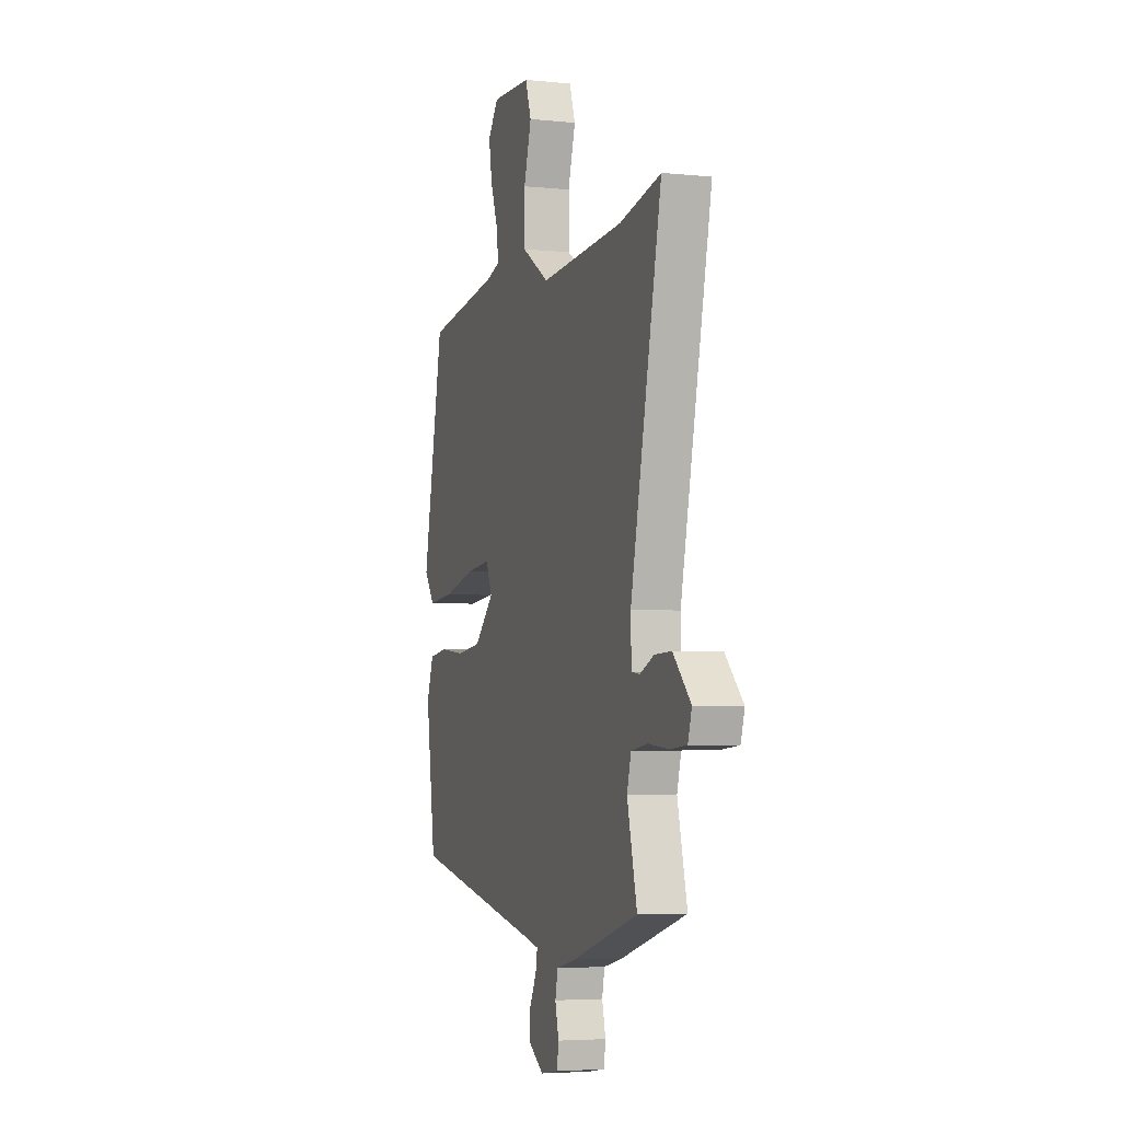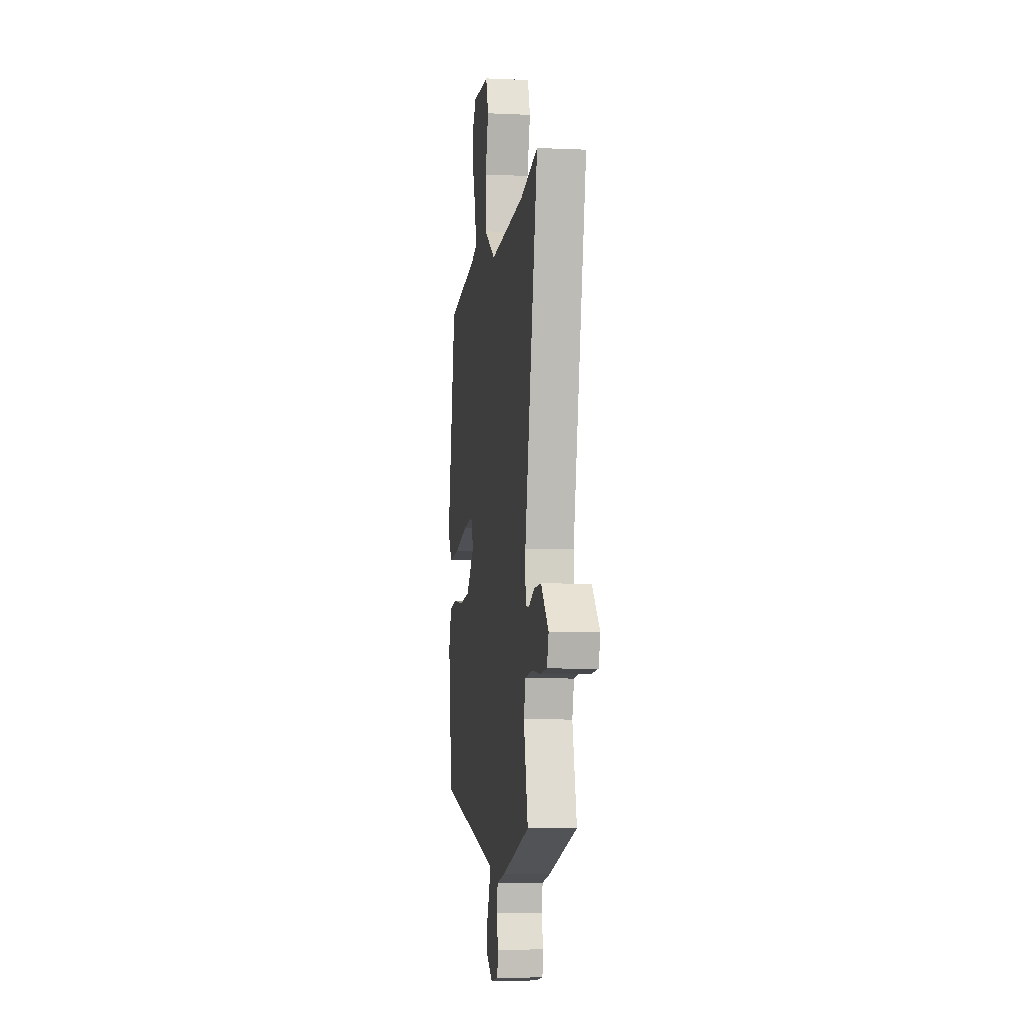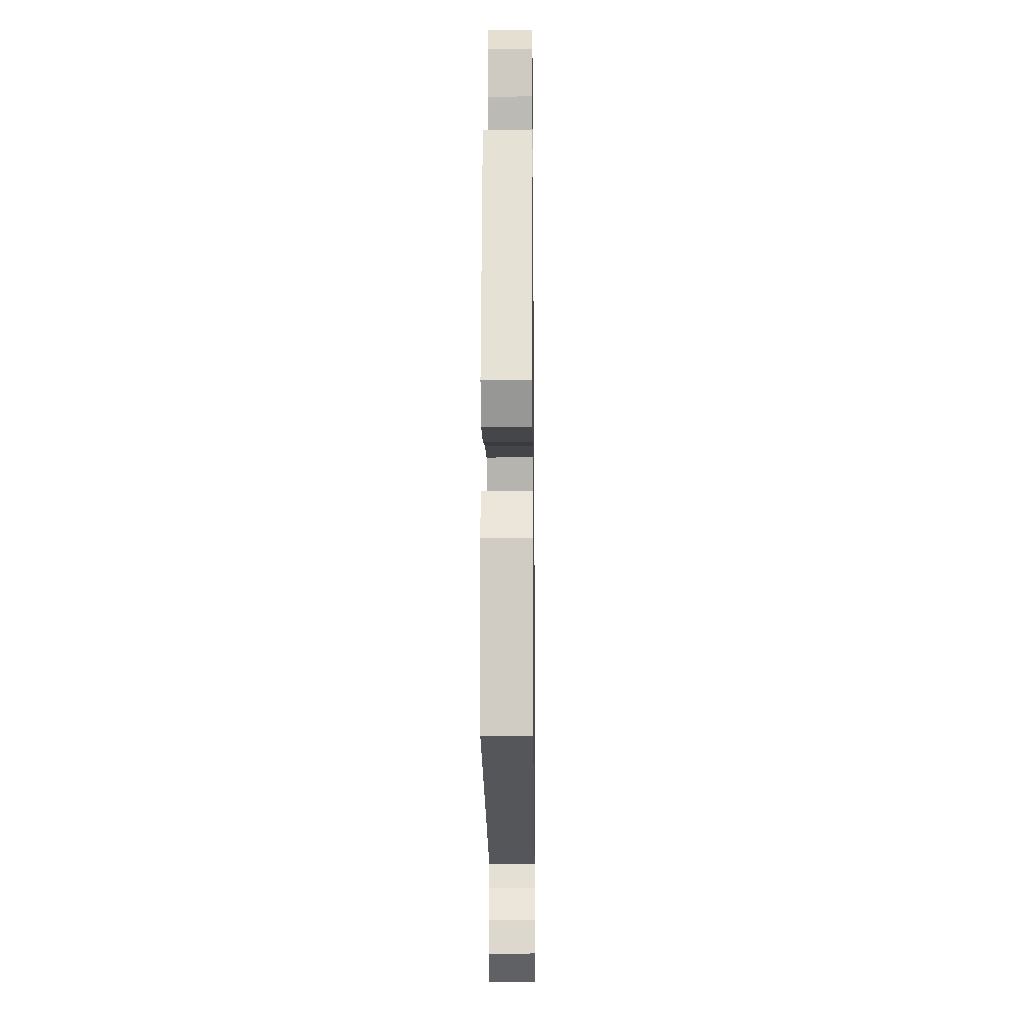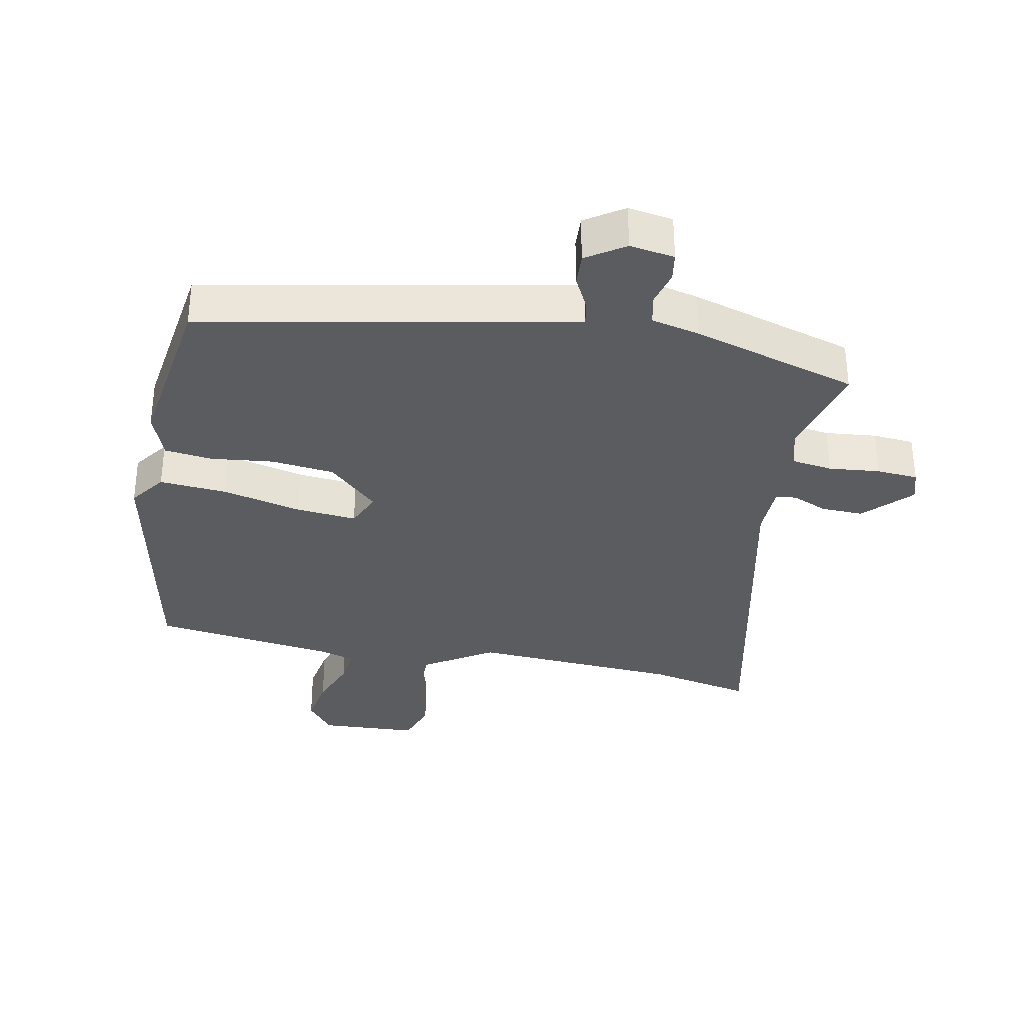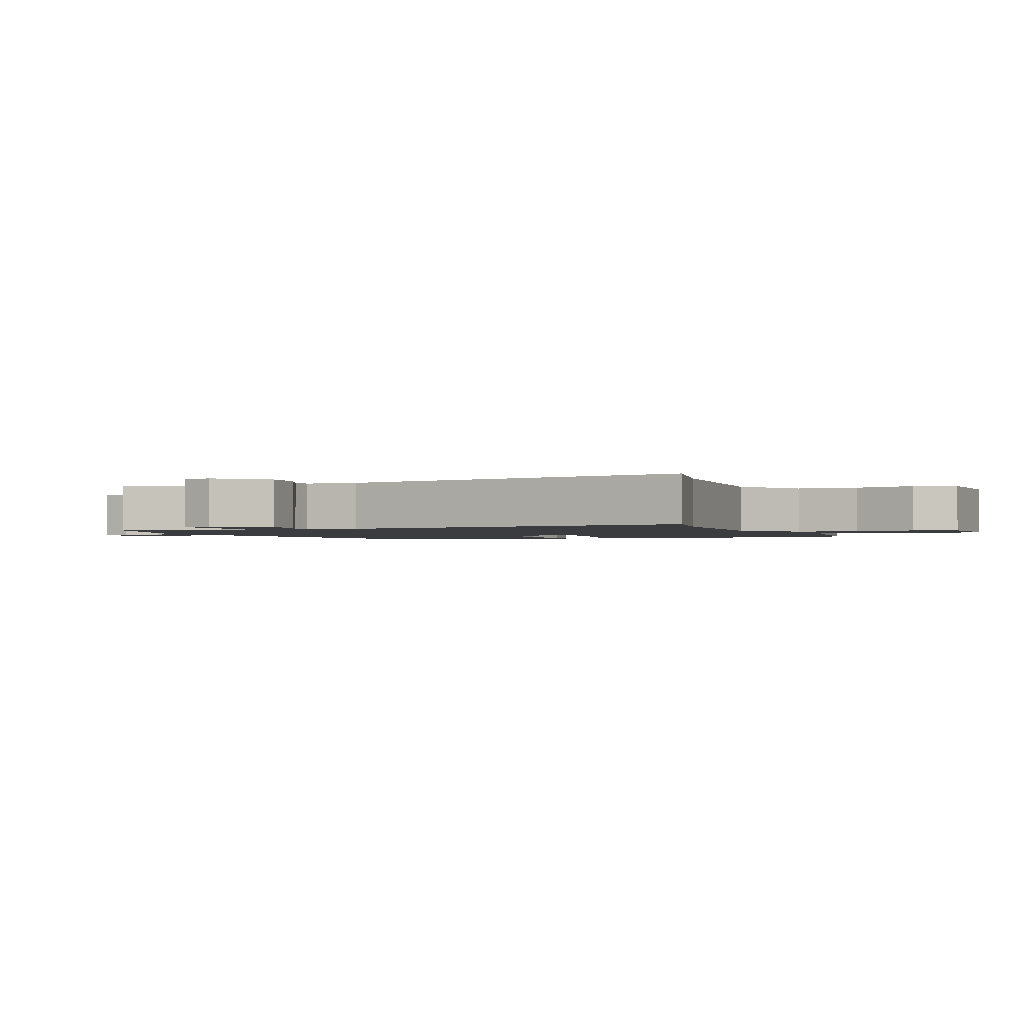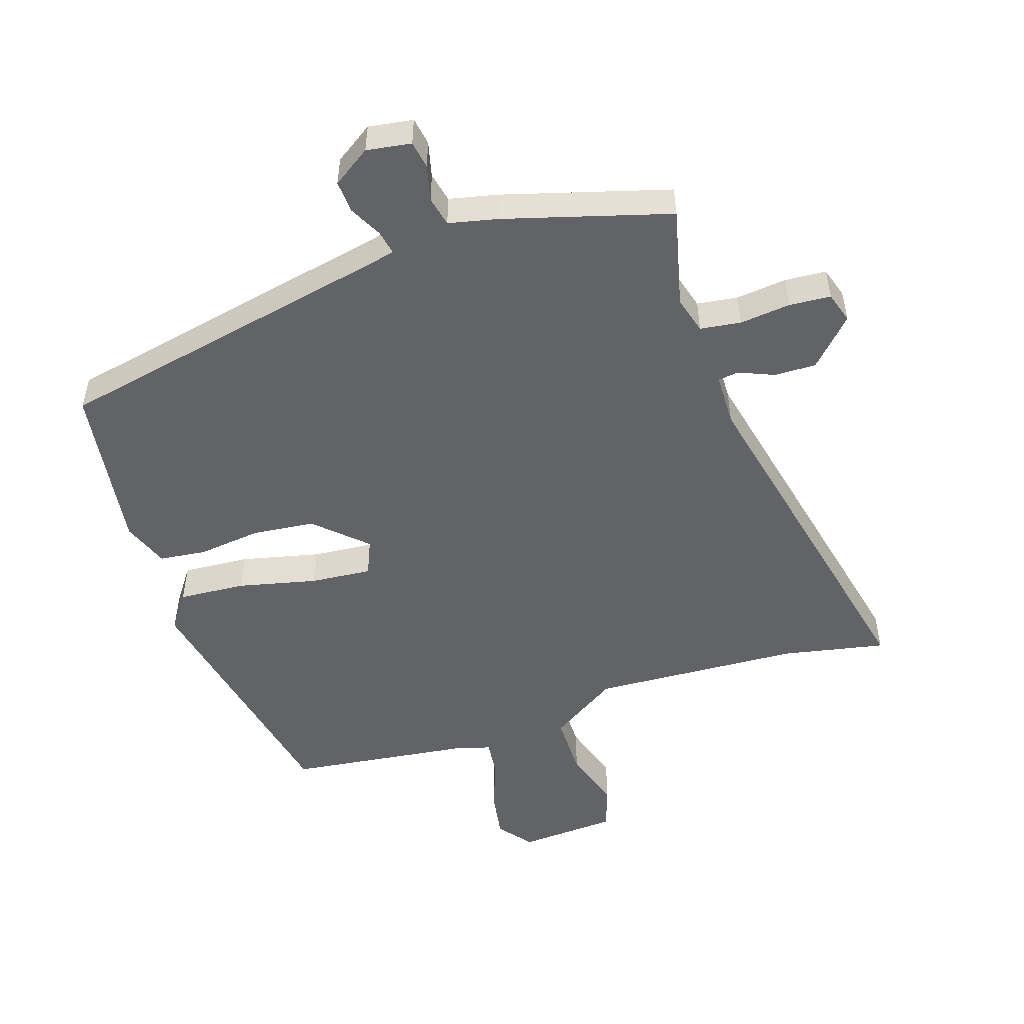
<metadata>
{"format":"obj","ext":"obj","renderer":"f3d","projection":"perspective","resolution":1024,"background":"white","views":[{"elev":-4.6,"azim":-108.2,"up":"+Z"},{"elev":-6.1,"azim":-97.7,"up":"+Z"},{"elev":-14.2,"azim":90.7,"up":"+Z"},{"elev":-33.7,"azim":168.9,"up":"+Y"},{"elev":-1.6,"azim":-68.4,"up":"+Y"},{"elev":-51.0,"azim":-161.5,"up":"+Y"}]}
</metadata>
<code>
v -0.602 0.07 0.521
v -0.442 0.07 0.488
v -0.12 0.07 0.469
v -0.014 0.07 0.536
v -0.014 0.07 0.632
v -0.043 0.07 0.728
v -0.02 0.07 0.794
v 0.132 0.07 0.802
v 0.173 0.07 0.75
v 0.16 0.07 0.675
v 0.131 0.07 0.598
v 0.124 0.07 0.541
v 0.178 0.07 0.525
v 0.462 0.07 0.487
v 0.542 0.07 0.089
v 0.502 0.07 0.034
v 0.398 0.07 0.042
v 0.277 0.07 0.071
v 0.182 0.07 0.08
v 0.158 0.07 0.025
v 0.234 0.07 -0.047
v 0.331 0.07 -0.058
v 0.428 0.07 -0.047
v 0.501 0.07 -0.056
v 0.528 0.07 -0.128
v 0.49 0.07 -0.388
v -0.027 0.07 -0.49
v -0.079 0.07 -0.501
v -0.072 0.07 -0.538
v -0.046 0.07 -0.589
v -0.043 0.07 -0.639
v -0.102 0.07 -0.678
v -0.171 0.07 -0.667
v -0.178 0.07 -0.624
v -0.164 0.07 -0.569
v -0.174 0.07 -0.523
v -0.248 0.07 -0.506
v -0.504 0.07 -0.43
v -0.466 0.07 -0.277
v -0.482 0.07 -0.219
v -0.545 0.07 -0.21
v -0.624 0.07 -0.218
v -0.688 0.07 -0.213
v -0.703 0.07 -0.165
v -0.635 0.07 -0.095
v -0.57 0.07 -0.097
v -0.516 0.07 -0.12
v -0.484 0.07 -0.116
v -0.482 0.07 -0.034
v -0.602 0 0.521
v -0.442 0 0.488
v -0.12 0 0.469
v -0.014 0 0.536
v -0.014 0 0.632
v -0.043 0 0.728
v -0.02 0 0.794
v 0.132 0 0.802
v 0.173 0 0.75
v 0.16 0 0.675
v 0.131 0 0.598
v 0.124 0 0.541
v 0.178 0 0.525
v 0.462 0 0.487
v 0.542 0 0.089
v 0.502 0 0.034
v 0.398 0 0.042
v 0.277 0 0.071
v 0.182 0 0.08
v 0.158 0 0.025
v 0.234 0 -0.047
v 0.331 0 -0.058
v 0.428 0 -0.047
v 0.501 0 -0.056
v 0.528 0 -0.128
v 0.49 0 -0.388
v -0.027 0 -0.49
v -0.079 0 -0.501
v -0.072 0 -0.538
v -0.046 0 -0.589
v -0.043 0 -0.639
v -0.102 0 -0.678
v -0.171 0 -0.667
v -0.178 0 -0.624
v -0.164 0 -0.569
v -0.174 0 -0.523
v -0.248 0 -0.506
v -0.504 0 -0.43
v -0.466 0 -0.277
v -0.482 0 -0.219
v -0.545 0 -0.21
v -0.624 0 -0.218
v -0.688 0 -0.213
v -0.703 0 -0.165
v -0.635 0 -0.095
v -0.57 0 -0.097
v -0.516 0 -0.12
v -0.484 0 -0.116
v -0.482 0 -0.034
f 44 45 46 47
f 44 47 48
f 41 42 43 44
f 40 41 44 48
f 39 40 48 49
f 36 37 38 39
f 32 33 34 35
f 32 35 36
f 29 30 31 32
f 28 29 32 36
f 24 25 26 27
f 22 23 24 27
f 21 22 27 28
f 20 21 28 36
f 15 16 17 18
f 13 14 15 18
f 12 13 18 19
f 8 9 10 11
f 8 11 12
f 5 6 7 8
f 4 5 8 12
f 3 4 12 19
f 49 1 2
f 20 36 39 49
f 19 20 49
f 2 3 19 49
f 96 95 94 93
f 97 96 93
f 93 92 91 90
f 97 93 90 89
f 98 97 89 88
f 88 87 86 85
f 84 83 82 81
f 85 84 81
f 81 80 79 78
f 85 81 78 77
f 76 75 74 73
f 76 73 72 71
f 77 76 71 70
f 85 77 70 69
f 67 66 65 64
f 67 64 63 62
f 68 67 62 61
f 60 59 58 57
f 61 60 57
f 57 56 55 54
f 61 57 54 53
f 68 61 53 52
f 51 50 98
f 98 88 85 69
f 98 69 68
f 98 68 52 51
f 1 50 51 2
f 2 51 52 3
f 3 52 53 4
f 4 53 54 5
f 5 54 55 6
f 6 55 56 7
f 7 56 57 8
f 8 57 58 9
f 9 58 59 10
f 10 59 60 11
f 11 60 61 12
f 12 61 62 13
f 13 62 63 14
f 14 63 64 15
f 15 64 65 16
f 16 65 66 17
f 17 66 67 18
f 18 67 68 19
f 19 68 69 20
f 20 69 70 21
f 21 70 71 22
f 22 71 72 23
f 23 72 73 24
f 24 73 74 25
f 25 74 75 26
f 26 75 76 27
f 27 76 77 28
f 28 77 78 29
f 29 78 79 30
f 30 79 80 31
f 31 80 81 32
f 32 81 82 33
f 33 82 83 34
f 34 83 84 35
f 35 84 85 36
f 36 85 86 37
f 37 86 87 38
f 38 87 88 39
f 39 88 89 40
f 40 89 90 41
f 41 90 91 42
f 42 91 92 43
f 43 92 93 44
f 44 93 94 45
f 45 94 95 46
f 46 95 96 47
f 47 96 97 48
f 48 97 98 49
f 49 98 50 1

</code>
